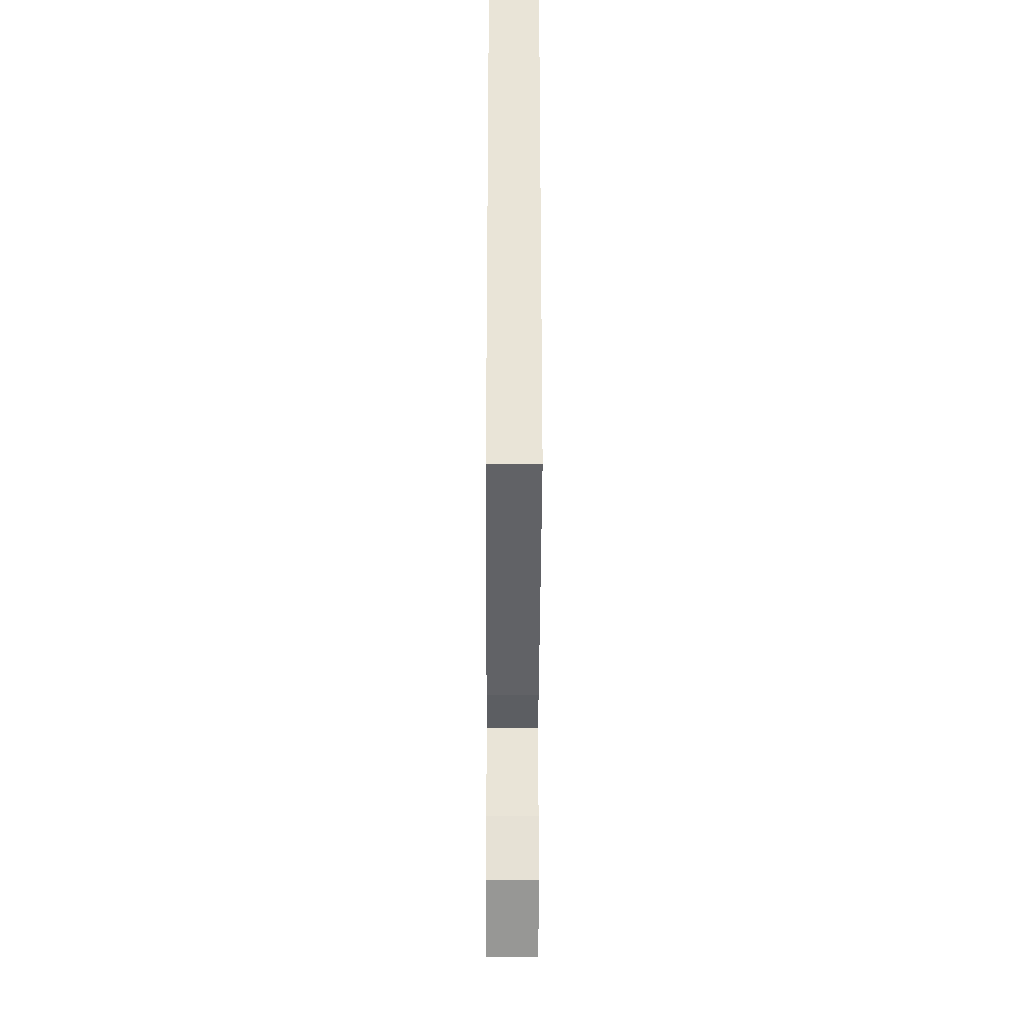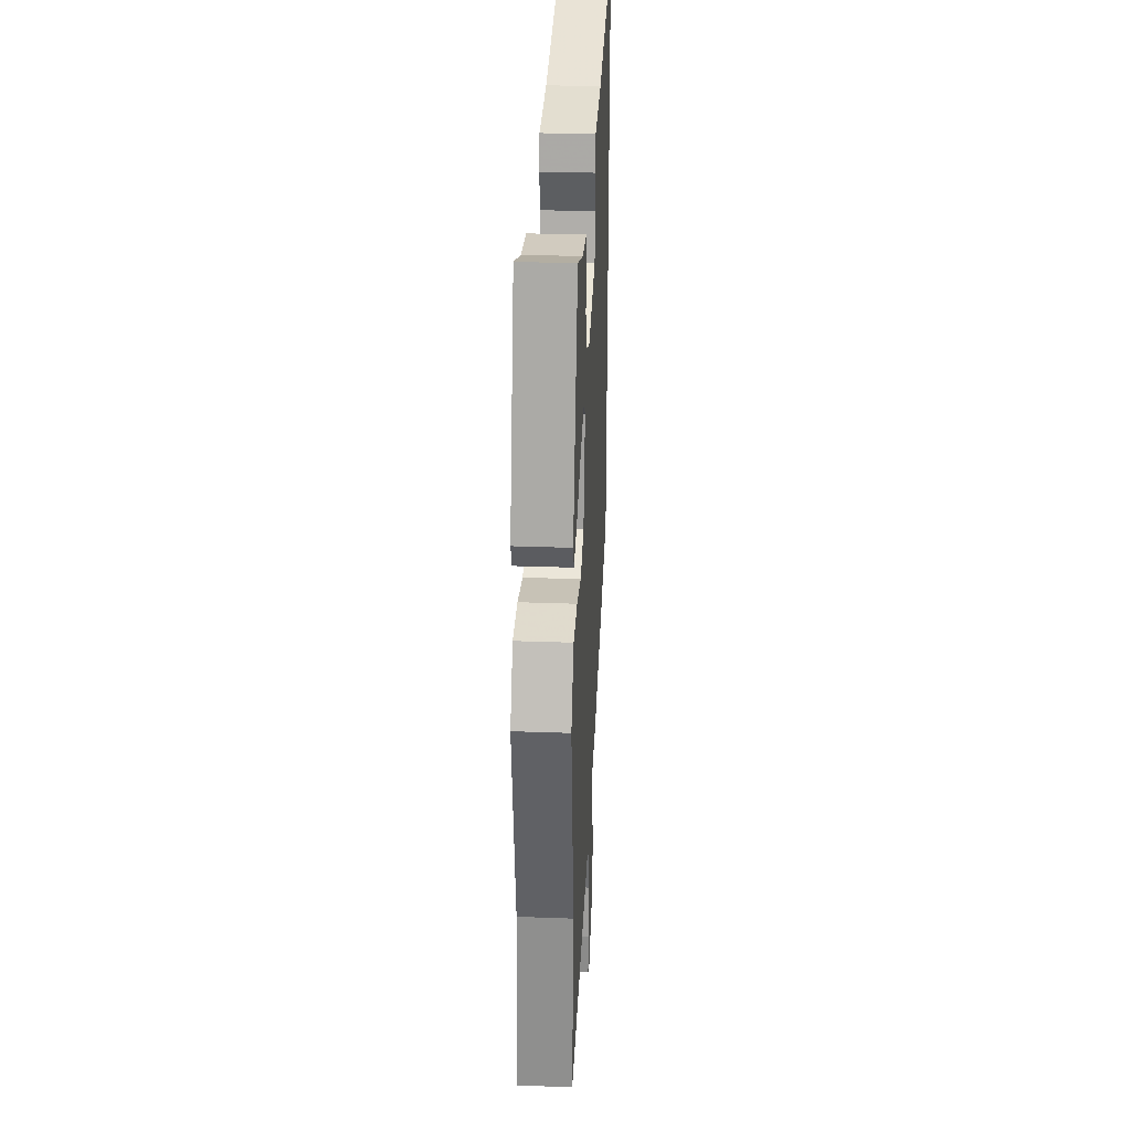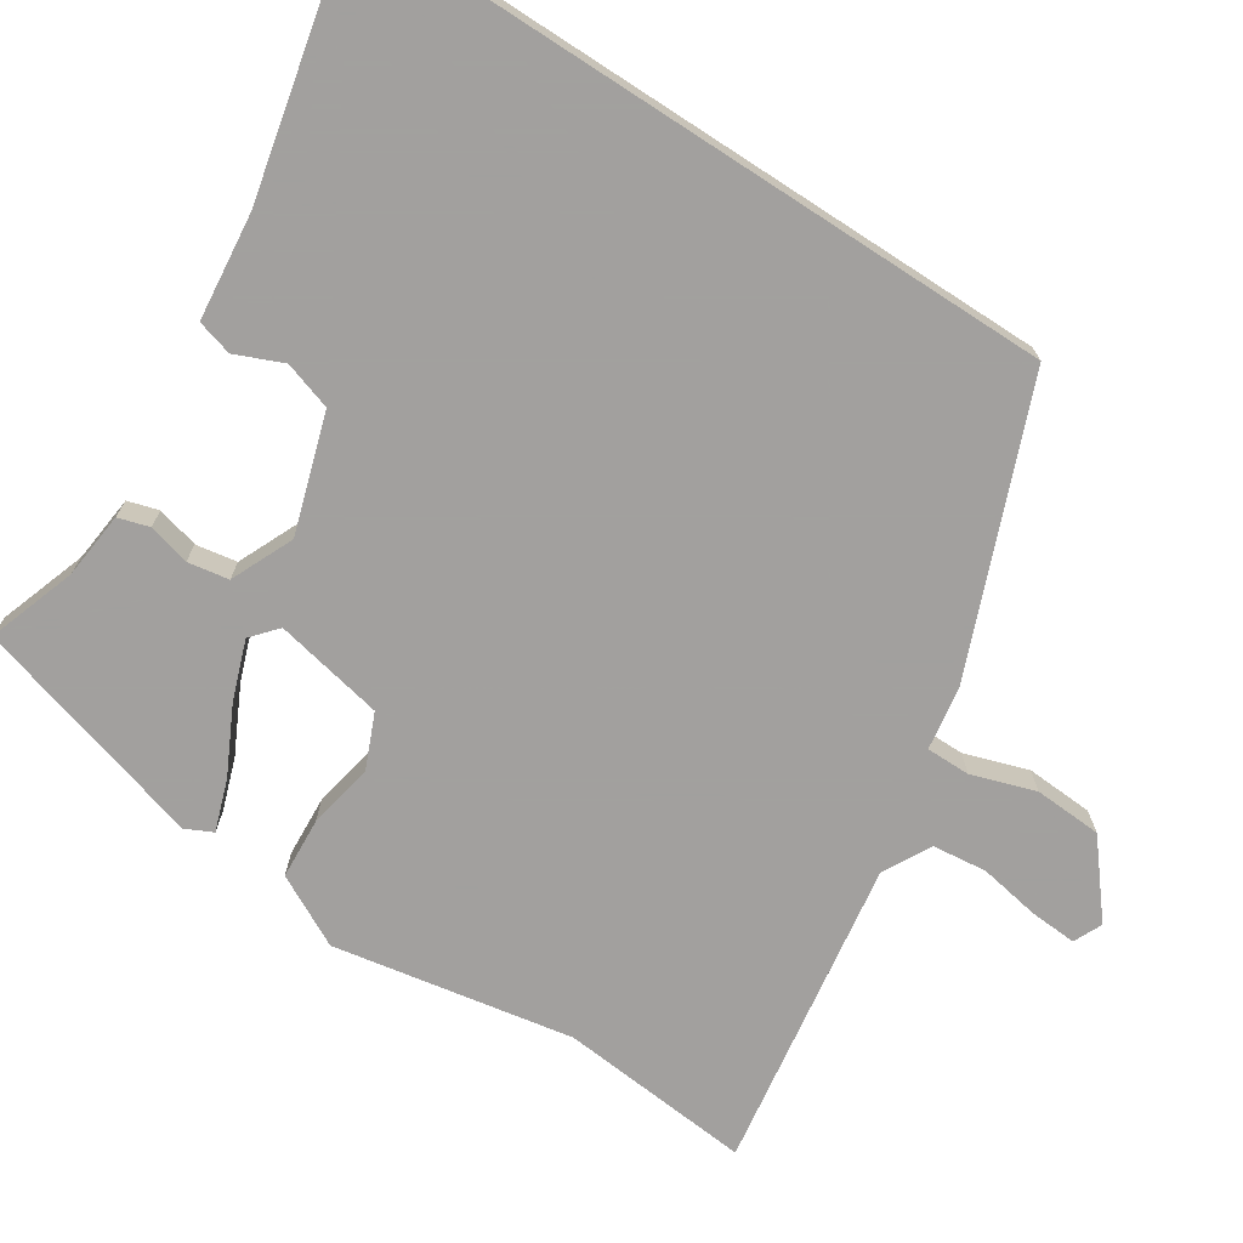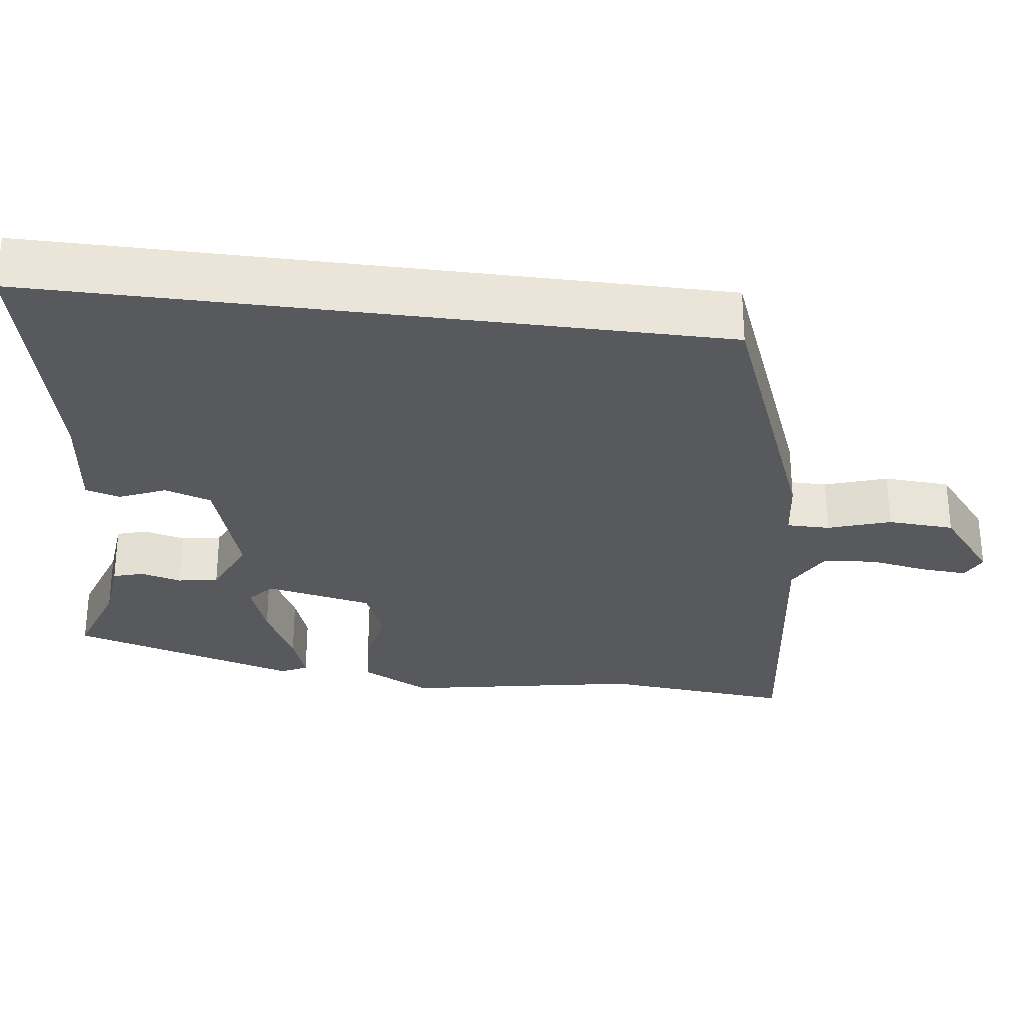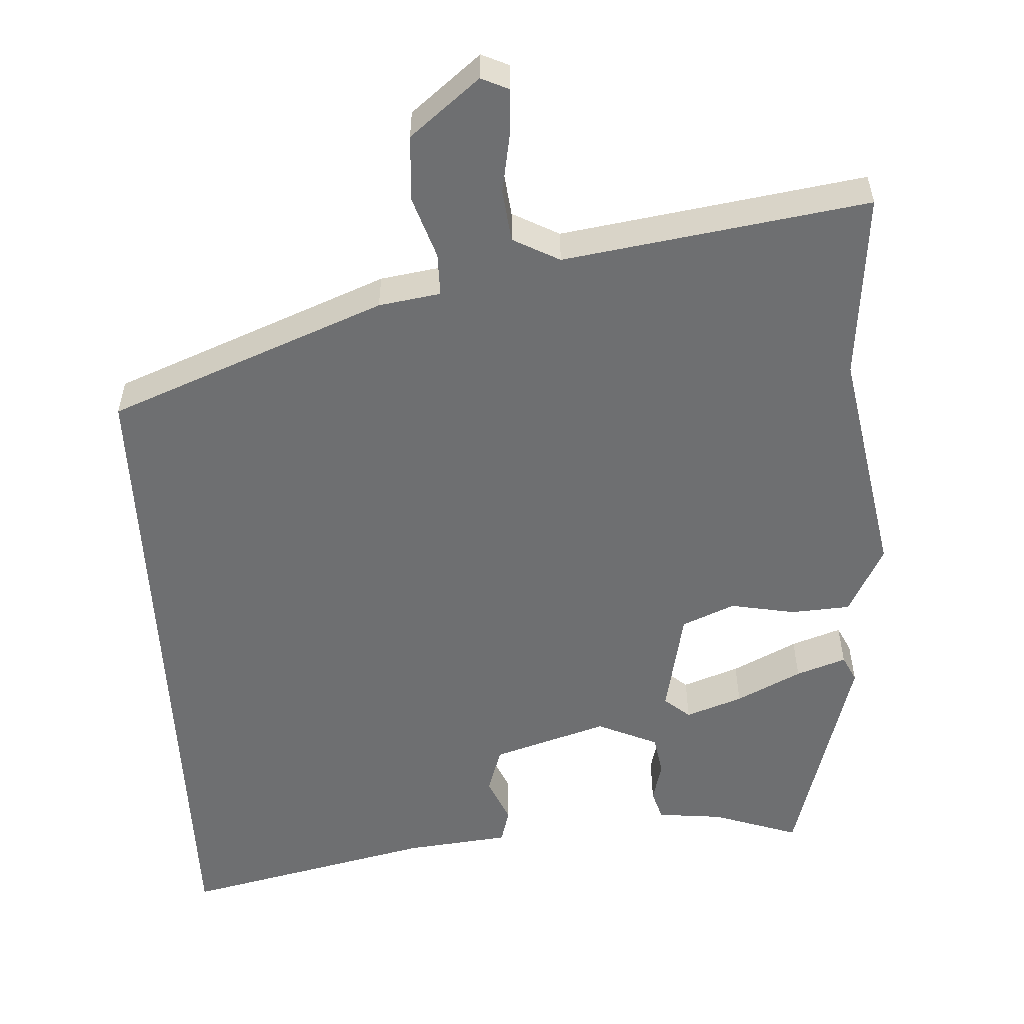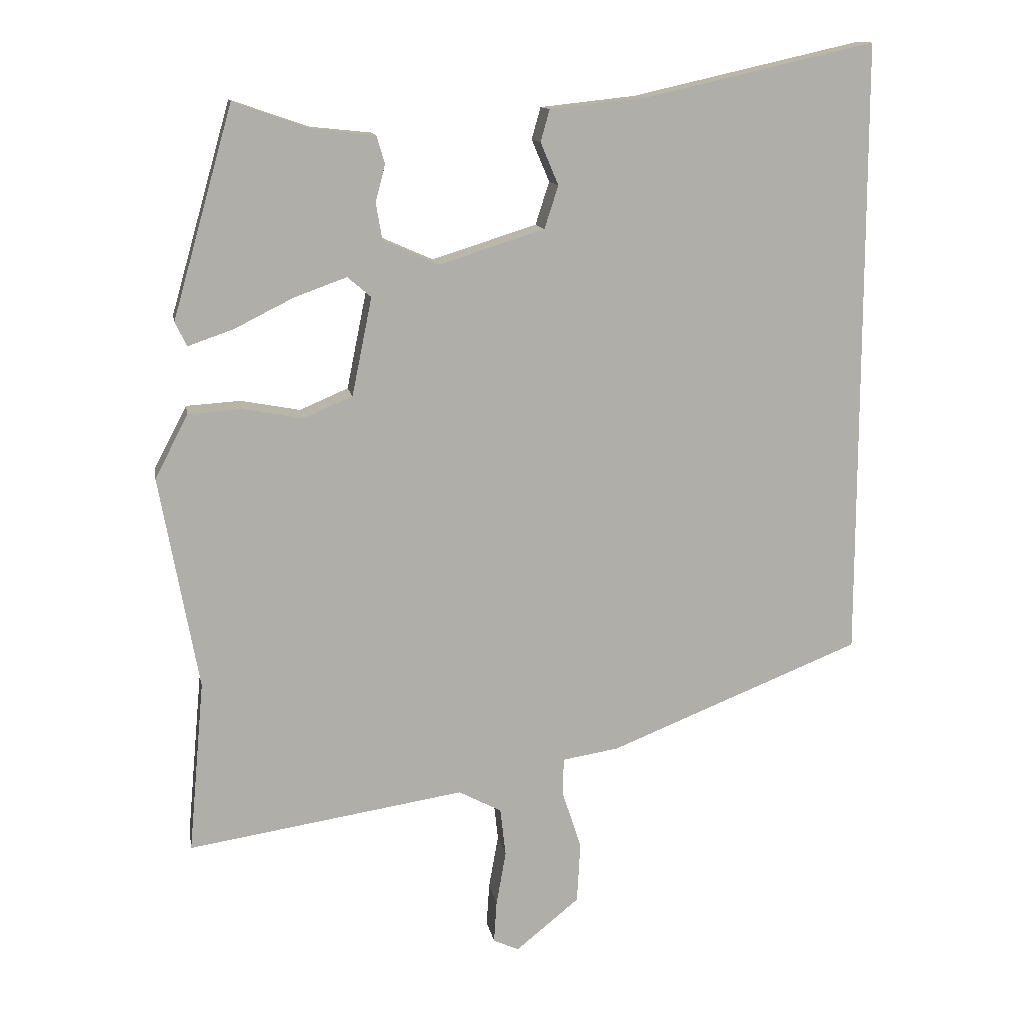
<metadata>
{"format":"obj","ext":"obj","renderer":"f3d","projection":"perspective","resolution":1024,"background":"white","views":[{"elev":-28.9,"azim":89.7,"up":"+Z"},{"elev":29.6,"azim":-86.9,"up":"+Z"},{"elev":-71.9,"azim":57.0,"up":"+Y"},{"elev":-29.5,"azim":82.7,"up":"+Y"},{"elev":-54.6,"azim":-176.9,"up":"+Y"},{"elev":12.7,"azim":-9.9,"up":"+Z"}]}
</metadata>
<code>
v 0.5 0.07 0.57
v 0.5 0.07 -0.331
v 0.134 0.07 -0.477
v 0.052 0.07 -0.49
v 0.052 0.07 -0.547
v 0.079 0.07 -0.629
v 0.074 0.07 -0.717
v -0.018 0.07 -0.792
v -0.055 0.07 -0.775
v -0.051 0.07 -0.714
v -0.037 0.07 -0.635
v -0.045 0.07 -0.565
v -0.107 0.07 -0.532
v -0.509 0.07 -0.594
v -0.486 0.07 -0.344
v -0.542 0.07 -0.035
v -0.494 0.07 0.057
v -0.415 0.07 0.062
v -0.329 0.07 0.046
v -0.259 0.07 0.076
v -0.23 0.07 0.218
v -0.264 0.07 0.247
v -0.339 0.07 0.22
v -0.425 0.07 0.177
v -0.491 0.07 0.154
v -0.508 0.07 0.189
v -0.421 0.07 0.493
v -0.307 0.07 0.454
v -0.22 0.07 0.445
v -0.208 0.07 0.405
v -0.222 0.07 0.351
v -0.213 0.07 0.298
v -0.132 0.07 0.262
v 0.02 0.07 0.31
v 0.04 0.07 0.372
v 0.014 0.07 0.433
v 0.027 0.07 0.479
v 0.165 0.07 0.494
v 0.5 0 0.57
v 0.5 0 -0.331
v 0.134 0 -0.477
v 0.052 0 -0.49
v 0.052 0 -0.547
v 0.079 0 -0.629
v 0.074 0 -0.717
v -0.018 0 -0.792
v -0.055 0 -0.775
v -0.051 0 -0.714
v -0.037 0 -0.635
v -0.045 0 -0.565
v -0.107 0 -0.532
v -0.509 0 -0.594
v -0.486 0 -0.344
v -0.542 0 -0.035
v -0.494 0 0.057
v -0.415 0 0.062
v -0.329 0 0.046
v -0.259 0 0.076
v -0.23 0 0.218
v -0.264 0 0.247
v -0.339 0 0.22
v -0.425 0 0.177
v -0.491 0 0.154
v -0.508 0 0.189
v -0.421 0 0.493
v -0.307 0 0.454
v -0.22 0 0.445
v -0.208 0 0.405
v -0.222 0 0.351
v -0.213 0 0.298
v -0.132 0 0.262
v 0.02 0 0.31
v 0.04 0 0.372
v 0.014 0 0.433
v 0.027 0 0.479
v 0.165 0 0.494
f 35 36 37 38
f 34 35 38 1
f 28 29 30 31
f 28 31 32
f 27 28 32
f 26 27 32
f 23 24 25 26
f 22 23 26 32
f 21 22 32 33
f 16 17 18 19
f 15 16 19
f 13 14 15 19
f 12 13 19 20
f 8 9 10 11
f 8 11 12
f 5 6 7 8
f 4 5 8 12
f 1 2 3 4
f 34 1 4 12
f 21 33 34
f 12 20 21 34
f 76 75 74 73
f 39 76 73 72
f 69 68 67 66
f 70 69 66
f 70 66 65
f 70 65 64
f 64 63 62 61
f 70 64 61 60
f 71 70 60 59
f 57 56 55 54
f 57 54 53
f 57 53 52 51
f 58 57 51 50
f 49 48 47 46
f 50 49 46
f 46 45 44 43
f 50 46 43 42
f 42 41 40 39
f 50 42 39 72
f 72 71 59
f 72 59 58 50
f 1 39 40 2
f 2 40 41 3
f 3 41 42 4
f 4 42 43 5
f 5 43 44 6
f 6 44 45 7
f 7 45 46 8
f 8 46 47 9
f 9 47 48 10
f 10 48 49 11
f 11 49 50 12
f 12 50 51 13
f 13 51 52 14
f 14 52 53 15
f 15 53 54 16
f 16 54 55 17
f 17 55 56 18
f 18 56 57 19
f 19 57 58 20
f 20 58 59 21
f 21 59 60 22
f 22 60 61 23
f 23 61 62 24
f 24 62 63 25
f 25 63 64 26
f 26 64 65 27
f 27 65 66 28
f 28 66 67 29
f 29 67 68 30
f 30 68 69 31
f 31 69 70 32
f 32 70 71 33
f 33 71 72 34
f 34 72 73 35
f 35 73 74 36
f 36 74 75 37
f 37 75 76 38
f 38 76 39 1

</code>
